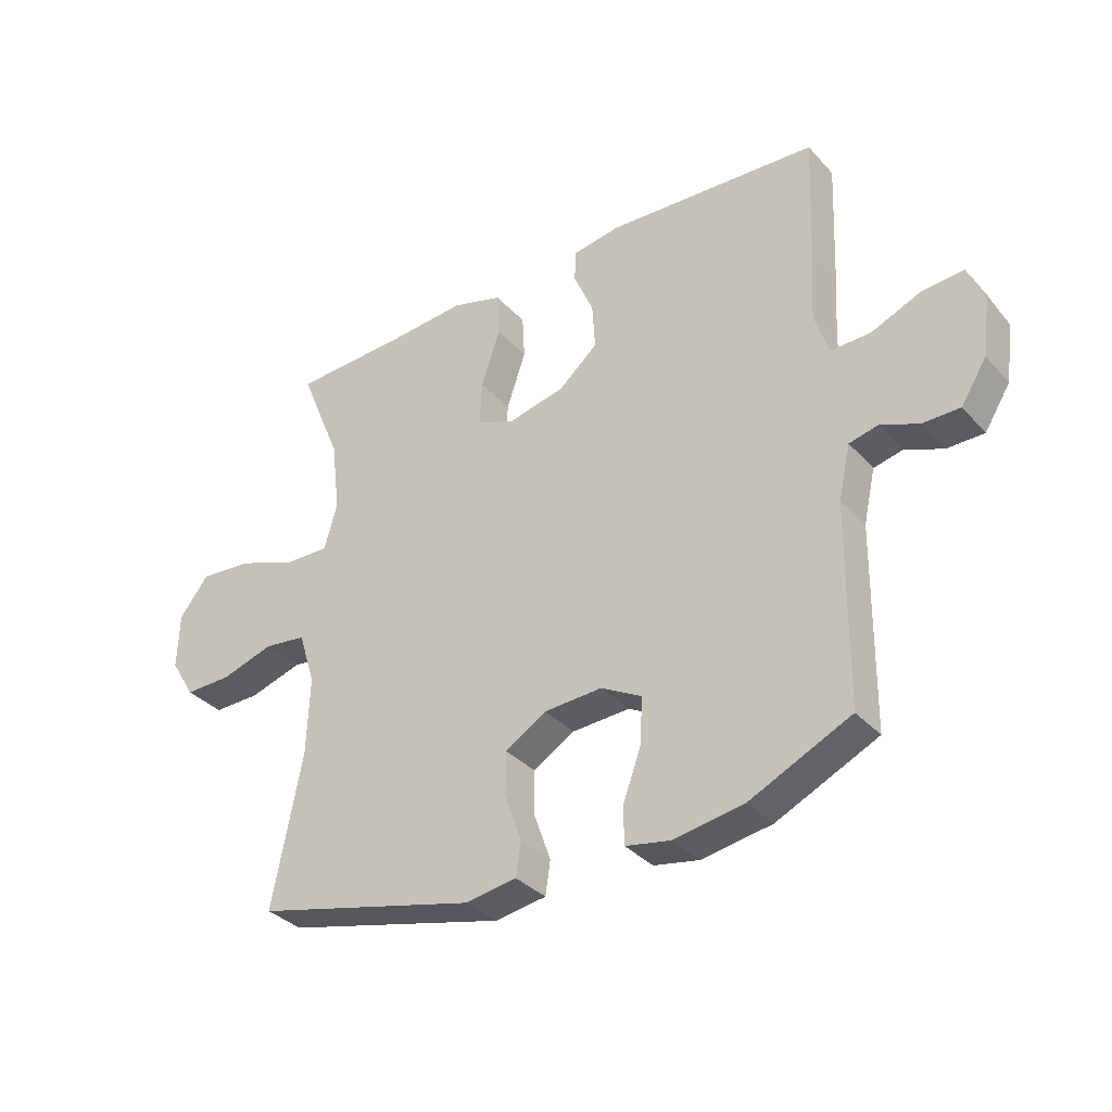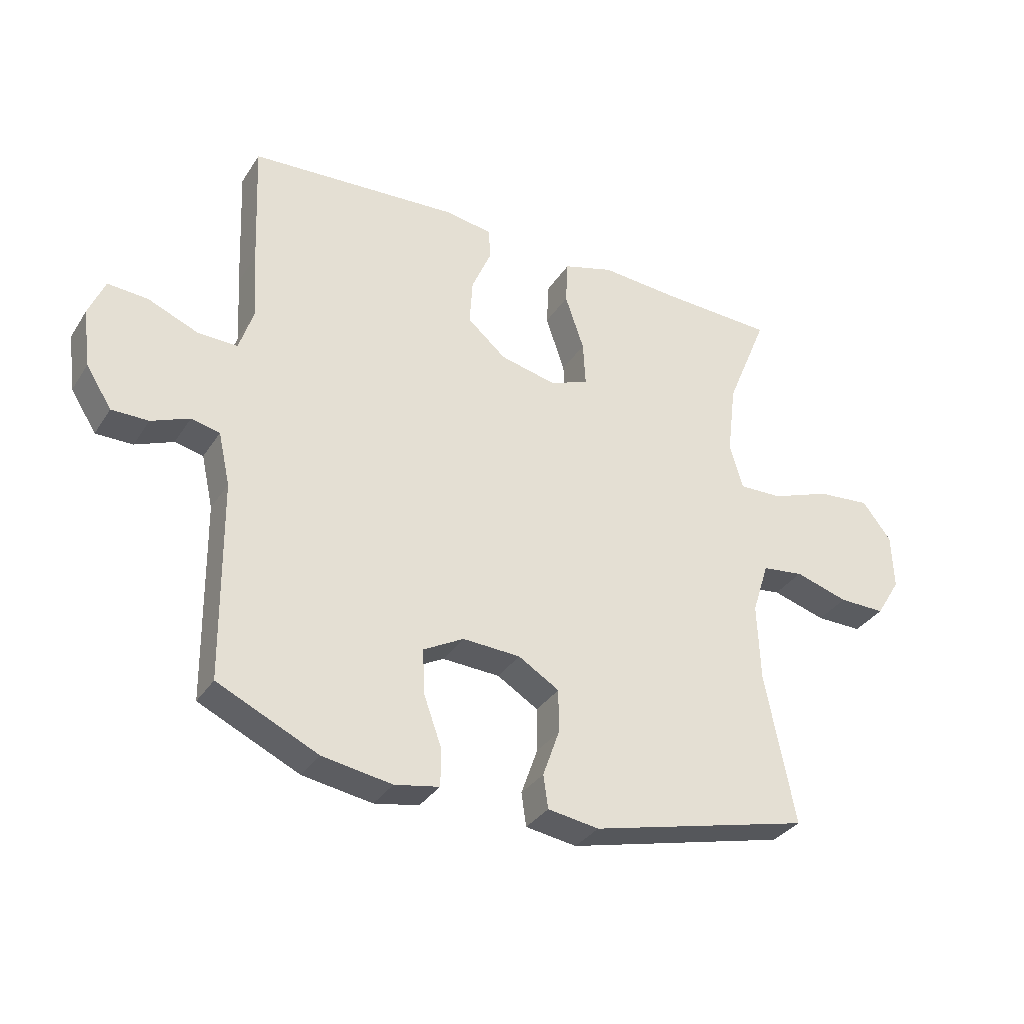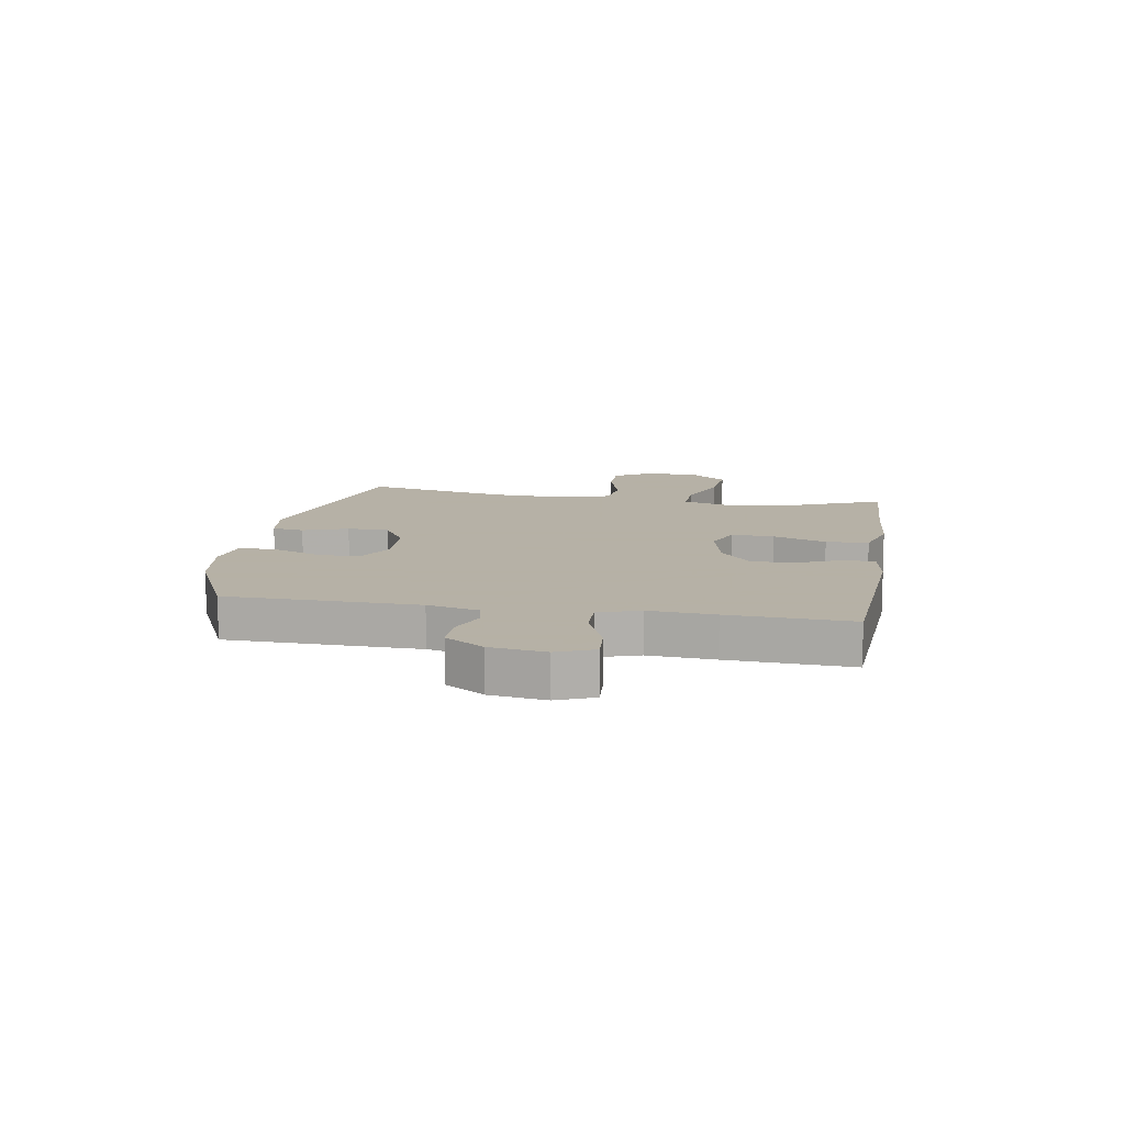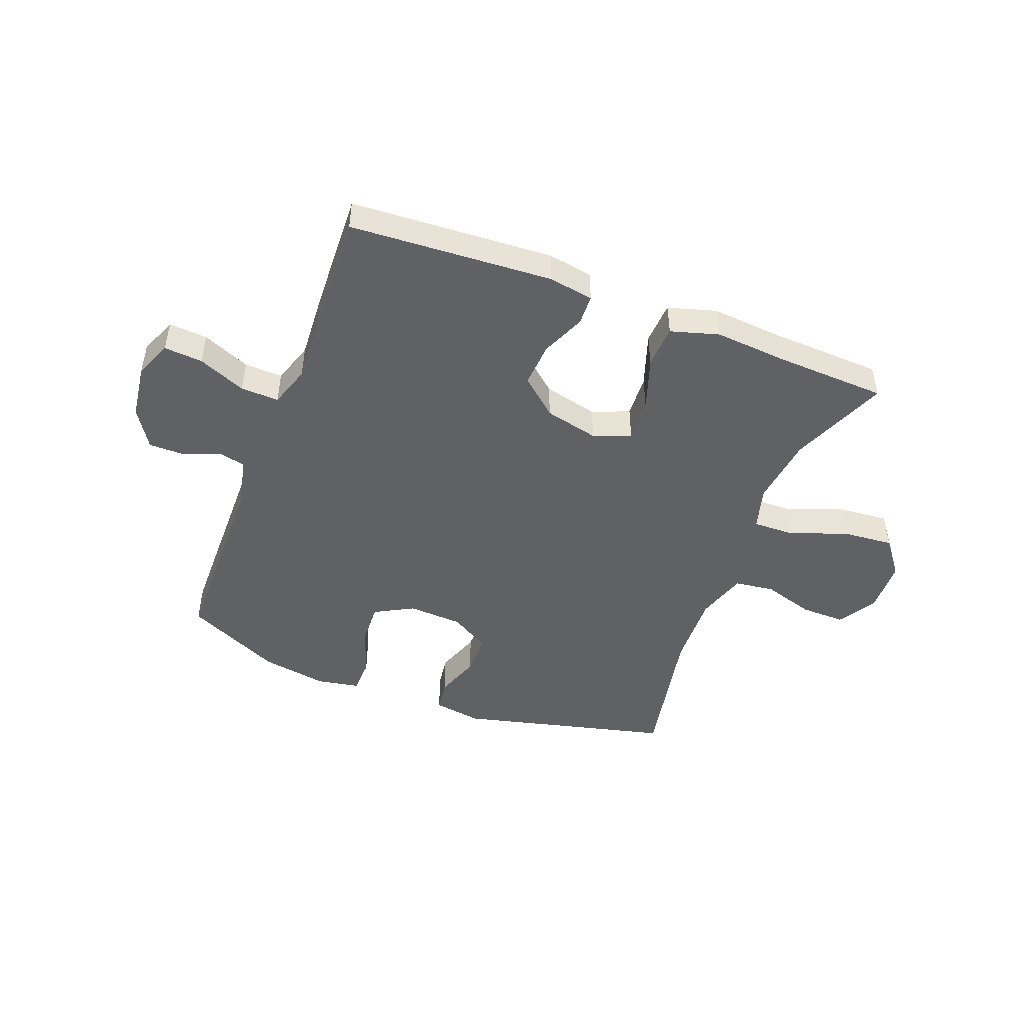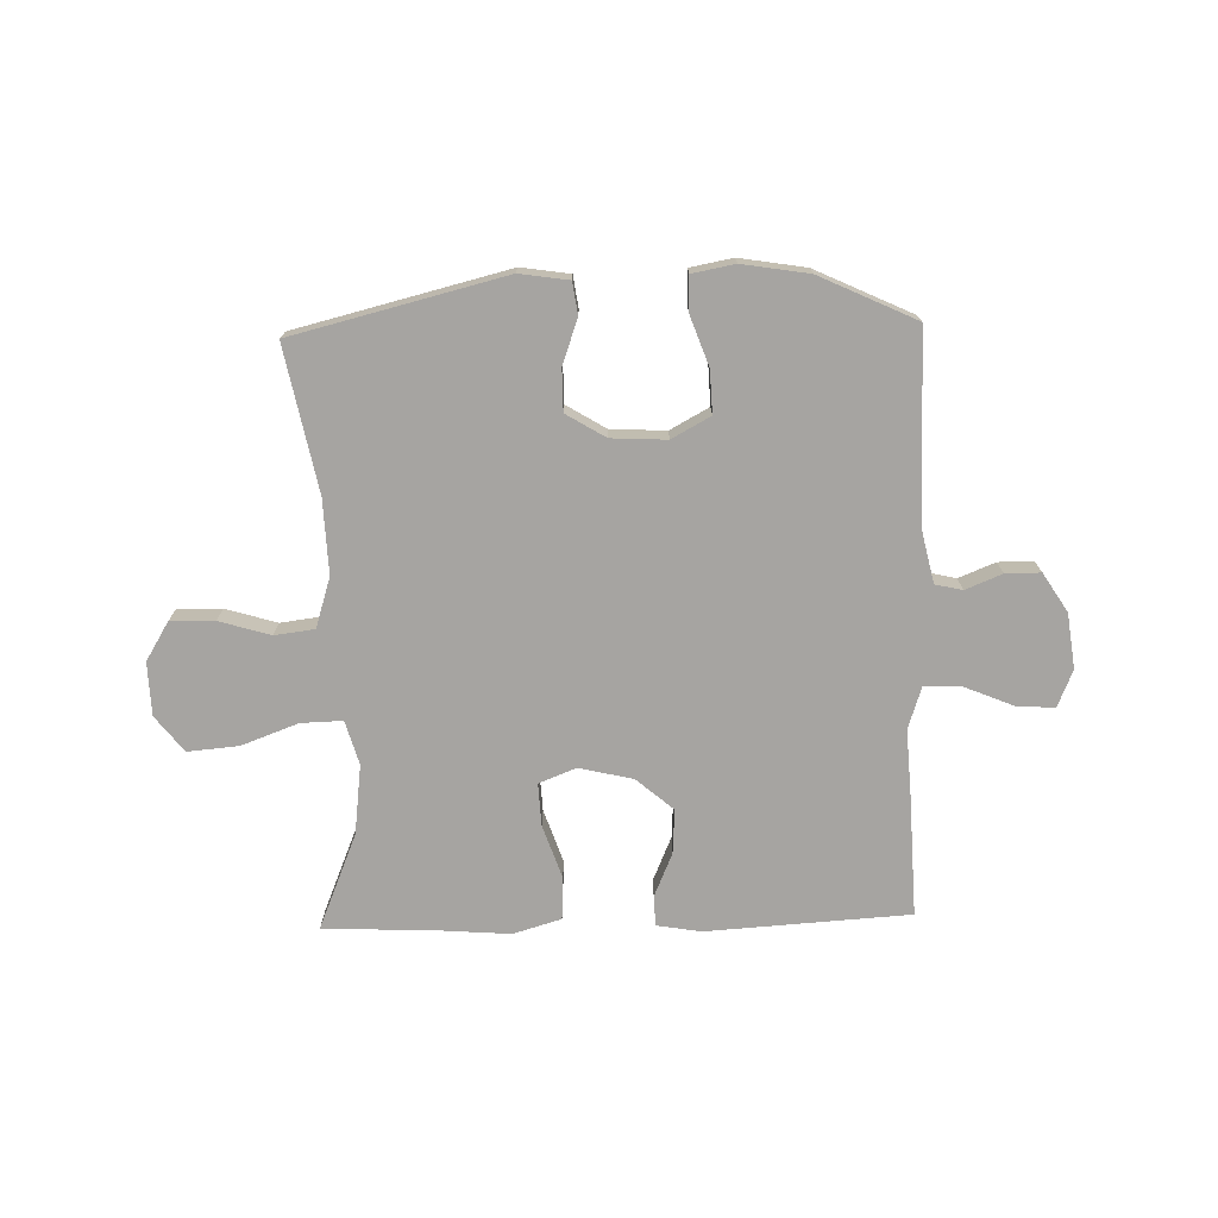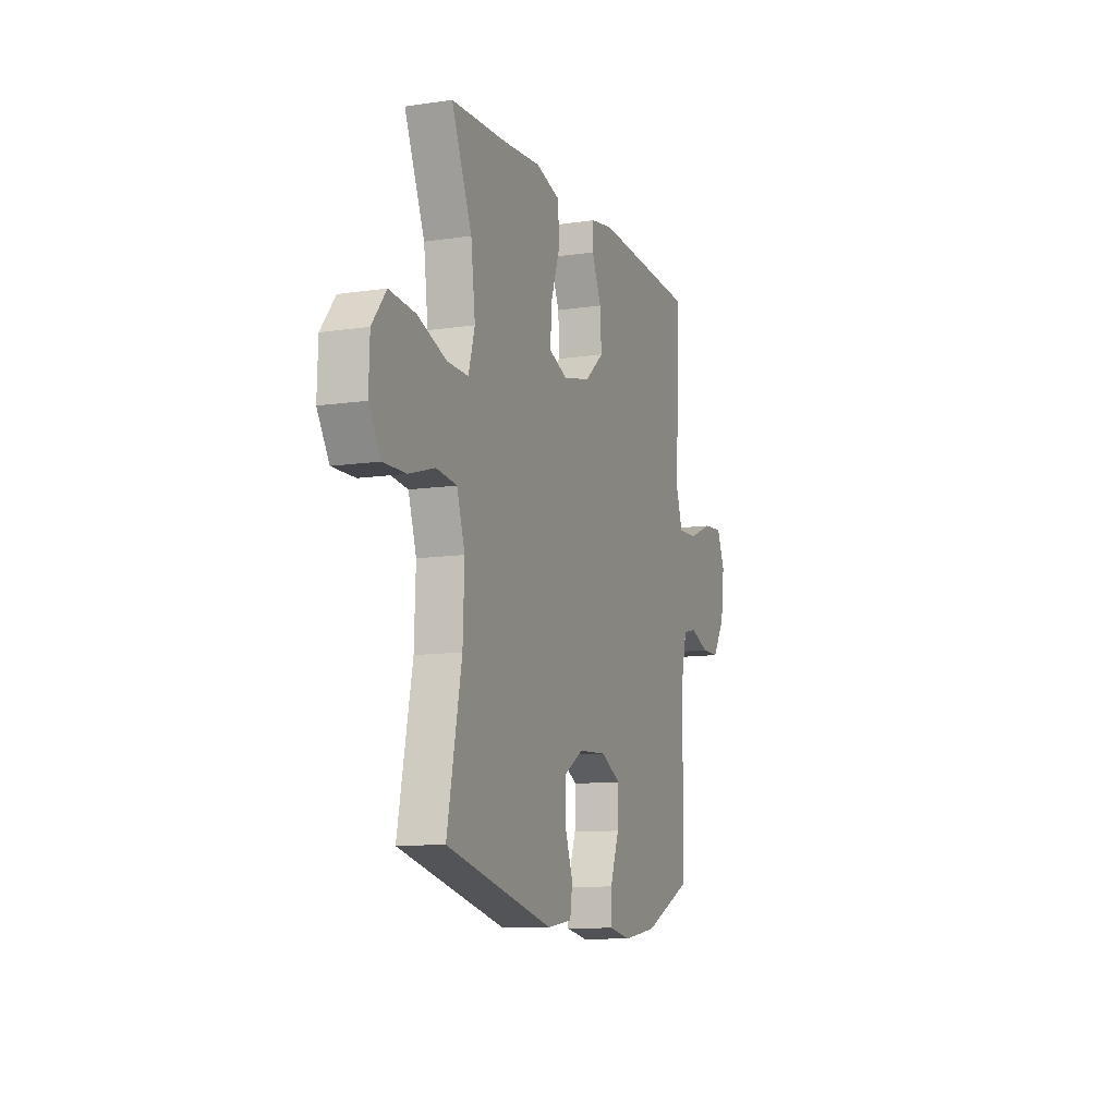
<metadata>
{"format":"obj","ext":"obj","renderer":"f3d","projection":"perspective","resolution":1024,"background":"white","views":[{"elev":-34.3,"azim":-144.5,"up":"+Z"},{"elev":-33.4,"azim":-28.0,"up":"+Z"},{"elev":12.1,"azim":-80.3,"up":"+Y"},{"elev":-47.5,"azim":-21.0,"up":"+Y"},{"elev":-73.5,"azim":-178.5,"up":"+Y"},{"elev":-10.7,"azim":110.5,"up":"+Z"}]}
</metadata>
<code>
v -0.5 0.07 0.5
v -0.144 0.07 0.522
v -0.065 0.07 0.509
v -0.063 0.07 0.456
v -0.096 0.07 0.379
v -0.101 0.07 0.301
v -0.036 0.07 0.245
v 0.059 0.07 0.223
v 0.124 0.07 0.249
v 0.12 0.07 0.324
v 0.088 0.07 0.418
v 0.092 0.07 0.493
v 0.177 0.07 0.518
v 0.306 0.07 0.508
v 0.5 0.07 0.5
v 0.43 0.07 0.33
v 0.415 0.07 0.208
v 0.437 0.07 0.131
v 0.51 0.07 0.133
v 0.61 0.07 0.17
v 0.7 0.07 0.178
v 0.749 0.07 0.115
v 0.752 0.07 0.021
v 0.711 0.07 -0.046
v 0.633 0.07 -0.045
v 0.543 0.07 -0.018
v 0.473 0.07 -0.027
v 0.445 0.07 -0.115
v 0.45 0.07 -0.246
v 0.5 0.07 -0.5
v 0.128 0.07 -0.592
v 0.042 0.07 -0.579
v 0.034 0.07 -0.523
v 0.062 0.07 -0.444
v 0.062 0.07 -0.371
v -0.007 0.07 -0.329
v -0.104 0.07 -0.324
v -0.172 0.07 -0.361
v -0.169 0.07 -0.436
v -0.138 0.07 -0.522
v -0.139 0.07 -0.584
v -0.214 0.07 -0.598
v -0.331 0.07 -0.579
v -0.5 0.07 -0.5
v -0.504 0.07 -0.165
v -0.524 0.07 -0.076
v -0.572 0.07 -0.065
v -0.636 0.07 -0.091
v -0.698 0.07 -0.091
v -0.741 0.07 -0.023
v -0.754 0.07 0.074
v -0.727 0.07 0.139
v -0.659 0.07 0.134
v -0.575 0.07 0.099
v -0.508 0.07 0.097
v -0.484 0.07 0.17
v -0.491 0.07 0.285
v -0.5 0 0.5
v -0.144 0 0.522
v -0.065 0 0.509
v -0.063 0 0.456
v -0.096 0 0.379
v -0.101 0 0.301
v -0.036 0 0.245
v 0.059 0 0.223
v 0.124 0 0.249
v 0.12 0 0.324
v 0.088 0 0.418
v 0.092 0 0.493
v 0.177 0 0.518
v 0.306 0 0.508
v 0.5 0 0.5
v 0.43 0 0.33
v 0.415 0 0.208
v 0.437 0 0.131
v 0.51 0 0.133
v 0.61 0 0.17
v 0.7 0 0.178
v 0.749 0 0.115
v 0.752 0 0.021
v 0.711 0 -0.046
v 0.633 0 -0.045
v 0.543 0 -0.018
v 0.473 0 -0.027
v 0.445 0 -0.115
v 0.45 0 -0.246
v 0.5 0 -0.5
v 0.128 0 -0.592
v 0.042 0 -0.579
v 0.034 0 -0.523
v 0.062 0 -0.444
v 0.062 0 -0.371
v -0.007 0 -0.329
v -0.104 0 -0.324
v -0.172 0 -0.361
v -0.169 0 -0.436
v -0.138 0 -0.522
v -0.139 0 -0.584
v -0.214 0 -0.598
v -0.331 0 -0.579
v -0.5 0 -0.5
v -0.504 0 -0.165
v -0.524 0 -0.076
v -0.572 0 -0.065
v -0.636 0 -0.091
v -0.698 0 -0.091
v -0.741 0 -0.023
v -0.754 0 0.074
v -0.727 0 0.139
v -0.659 0 0.134
v -0.575 0 0.099
v -0.508 0 0.097
v -0.484 0 0.17
v -0.491 0 0.285
f 56 57 1 2
f 55 56 2 3
f 51 52 53 54
f 51 54 55
f 50 51 55
f 47 48 49 50
f 46 47 50 55
f 45 46 55 3
f 39 40 41 42
f 38 39 42 43
f 31 32 33 34
f 29 30 31 34
f 28 29 34 35
f 27 28 35 36
f 23 24 25 26
f 23 26 27
f 22 23 27
f 19 20 21 22
f 18 19 22 27
f 17 18 27 36
f 14 15 16
f 10 11 12 13
f 9 10 13 14
f 45 3 4 5
f 45 5 6
f 38 43 44 45
f 37 38 45 6
f 36 37 6 7
f 9 14 16 17
f 8 9 17 36
f 7 8 36
f 59 58 114 113
f 60 59 113 112
f 111 110 109 108
f 112 111 108
f 112 108 107
f 107 106 105 104
f 112 107 104 103
f 60 112 103 102
f 99 98 97 96
f 100 99 96 95
f 91 90 89 88
f 91 88 87 86
f 92 91 86 85
f 93 92 85 84
f 83 82 81 80
f 84 83 80
f 84 80 79
f 79 78 77 76
f 84 79 76 75
f 93 84 75 74
f 73 72 71
f 70 69 68 67
f 71 70 67 66
f 62 61 60 102
f 63 62 102
f 102 101 100 95
f 63 102 95 94
f 64 63 94 93
f 74 73 71 66
f 93 74 66 65
f 93 65 64
f 1 58 59 2
f 2 59 60 3
f 3 60 61 4
f 4 61 62 5
f 5 62 63 6
f 6 63 64 7
f 7 64 65 8
f 8 65 66 9
f 9 66 67 10
f 10 67 68 11
f 11 68 69 12
f 12 69 70 13
f 13 70 71 14
f 14 71 72 15
f 15 72 73 16
f 16 73 74 17
f 17 74 75 18
f 18 75 76 19
f 19 76 77 20
f 20 77 78 21
f 21 78 79 22
f 22 79 80 23
f 23 80 81 24
f 24 81 82 25
f 25 82 83 26
f 26 83 84 27
f 27 84 85 28
f 28 85 86 29
f 29 86 87 30
f 30 87 88 31
f 31 88 89 32
f 32 89 90 33
f 33 90 91 34
f 34 91 92 35
f 35 92 93 36
f 36 93 94 37
f 37 94 95 38
f 38 95 96 39
f 39 96 97 40
f 40 97 98 41
f 41 98 99 42
f 42 99 100 43
f 43 100 101 44
f 44 101 102 45
f 45 102 103 46
f 46 103 104 47
f 47 104 105 48
f 48 105 106 49
f 49 106 107 50
f 50 107 108 51
f 51 108 109 52
f 52 109 110 53
f 53 110 111 54
f 54 111 112 55
f 55 112 113 56
f 56 113 114 57
f 57 114 58 1

</code>
